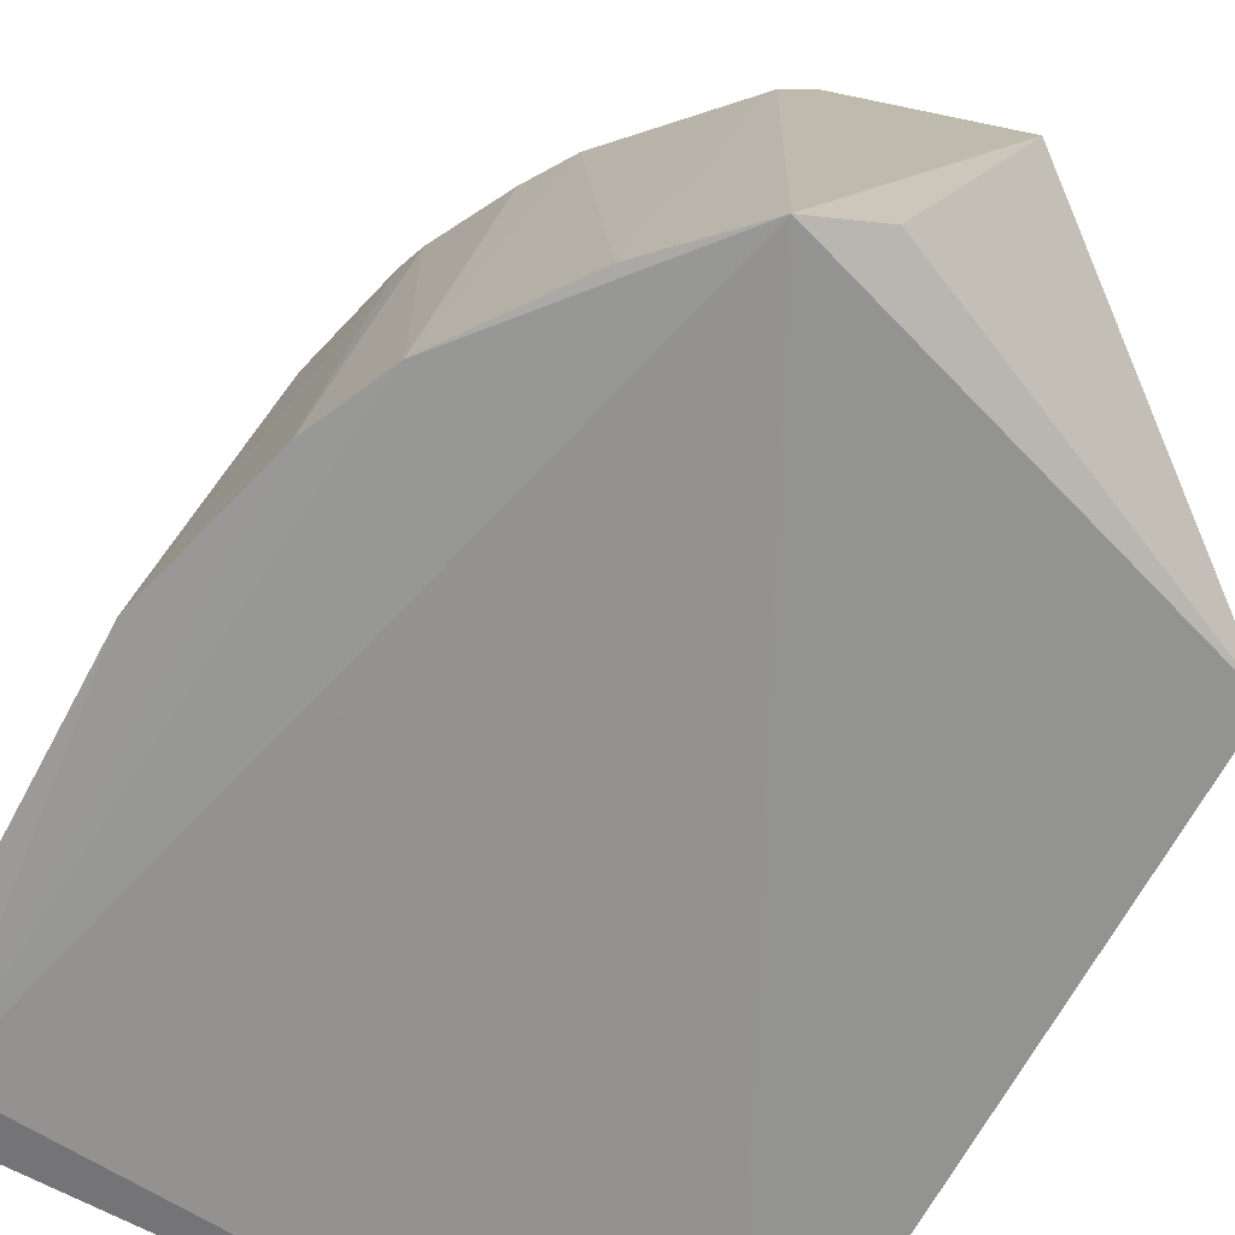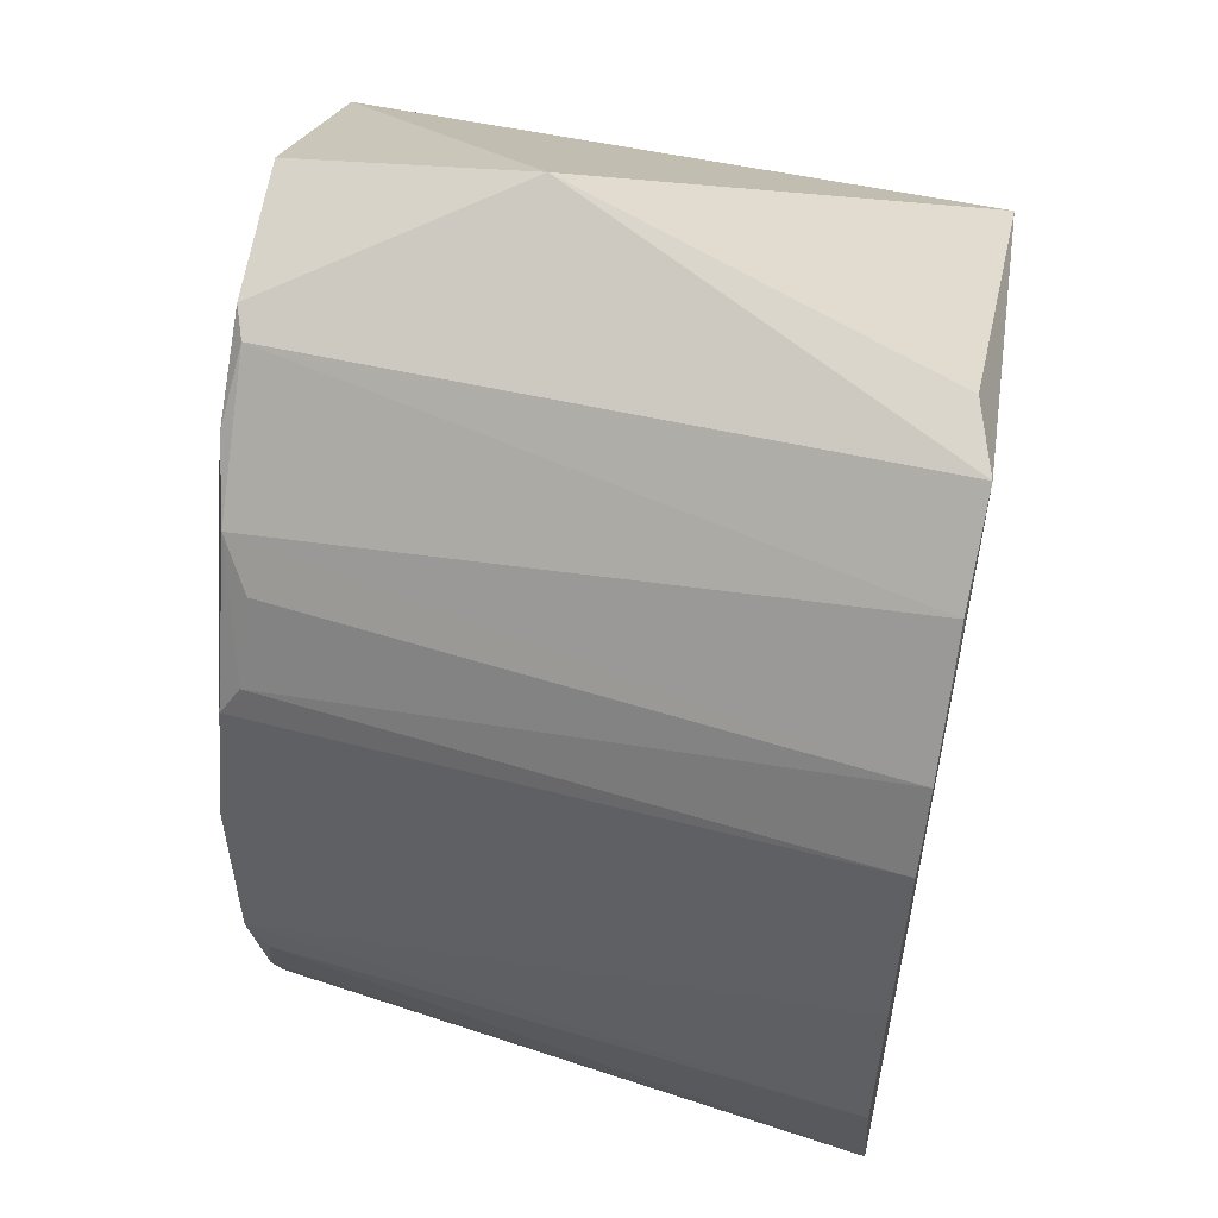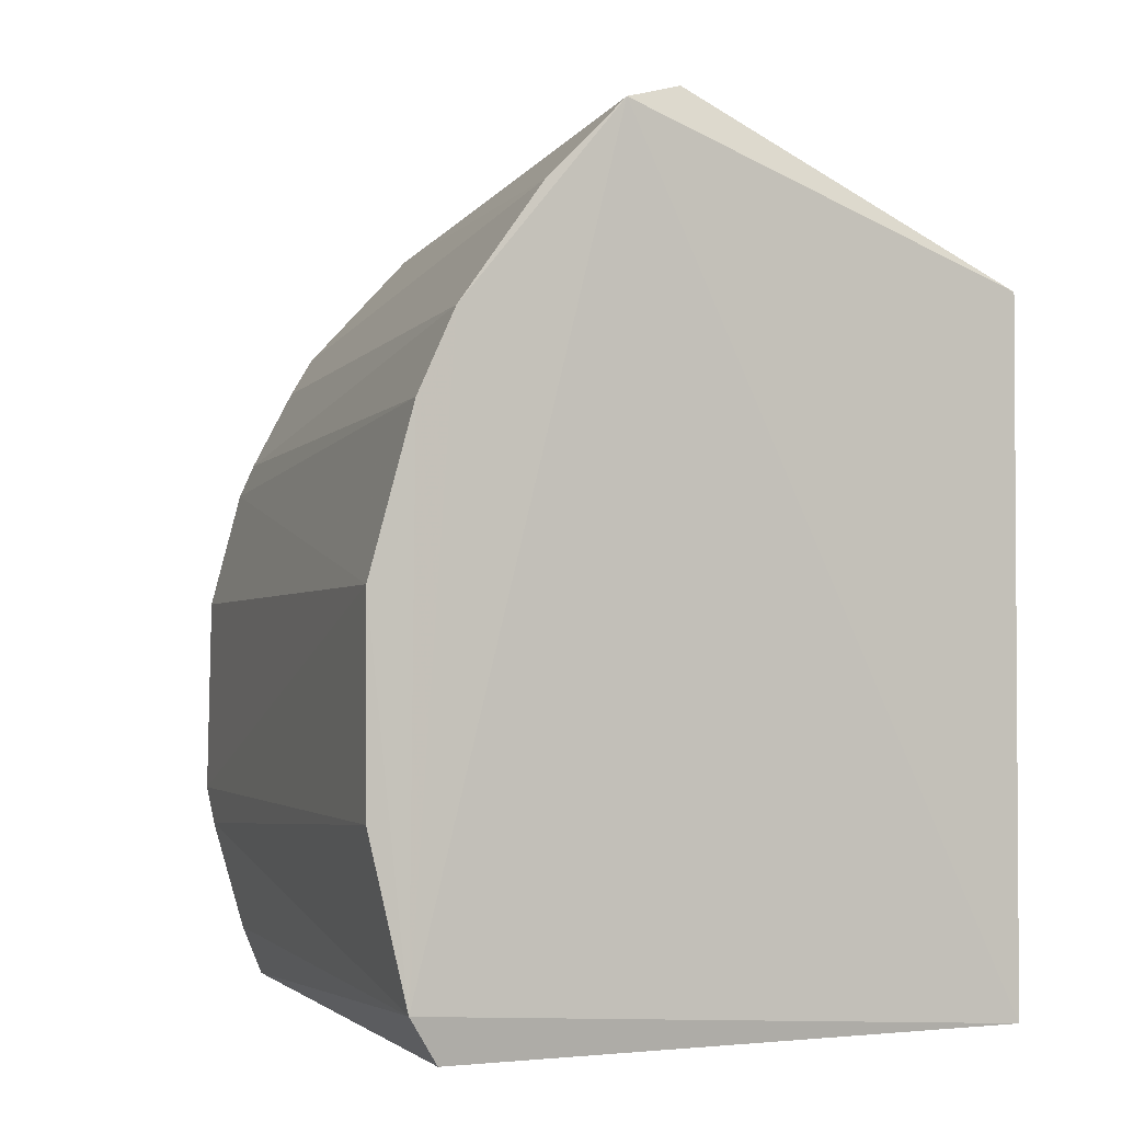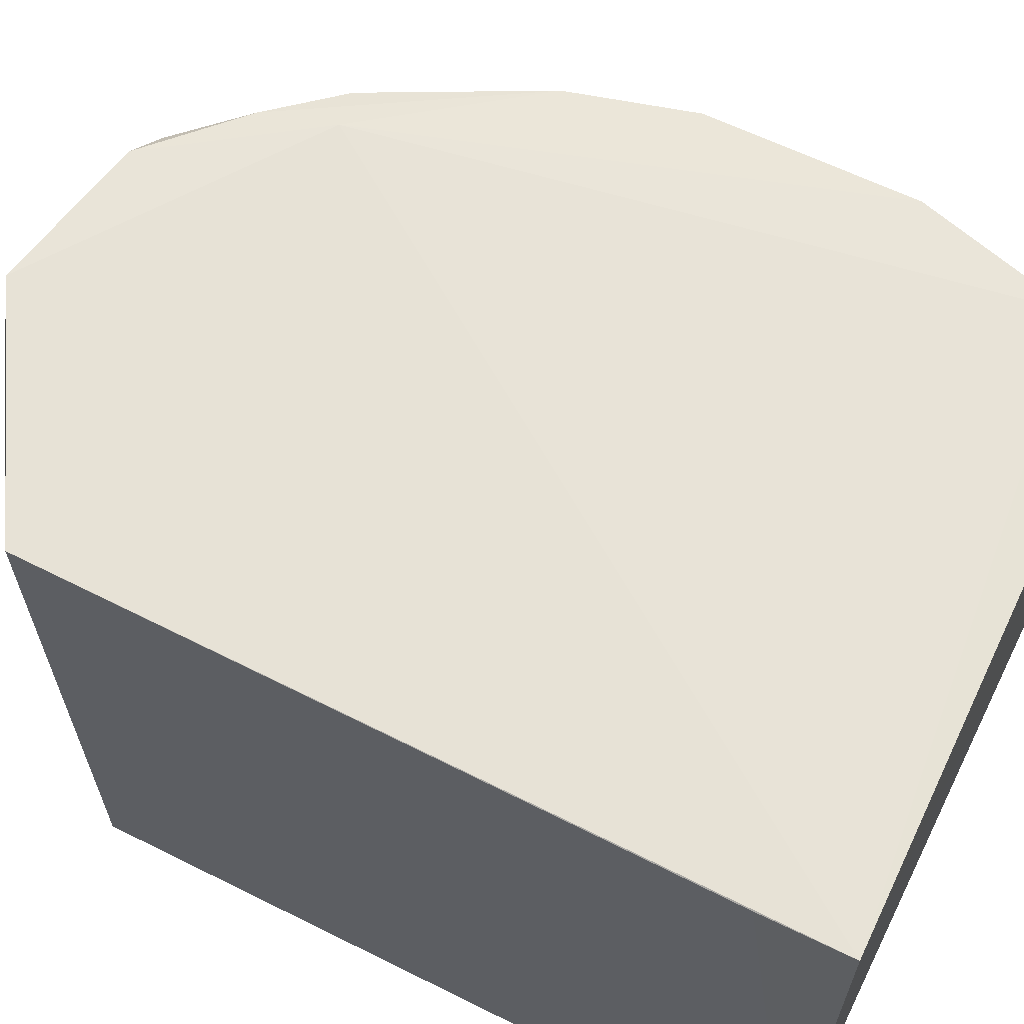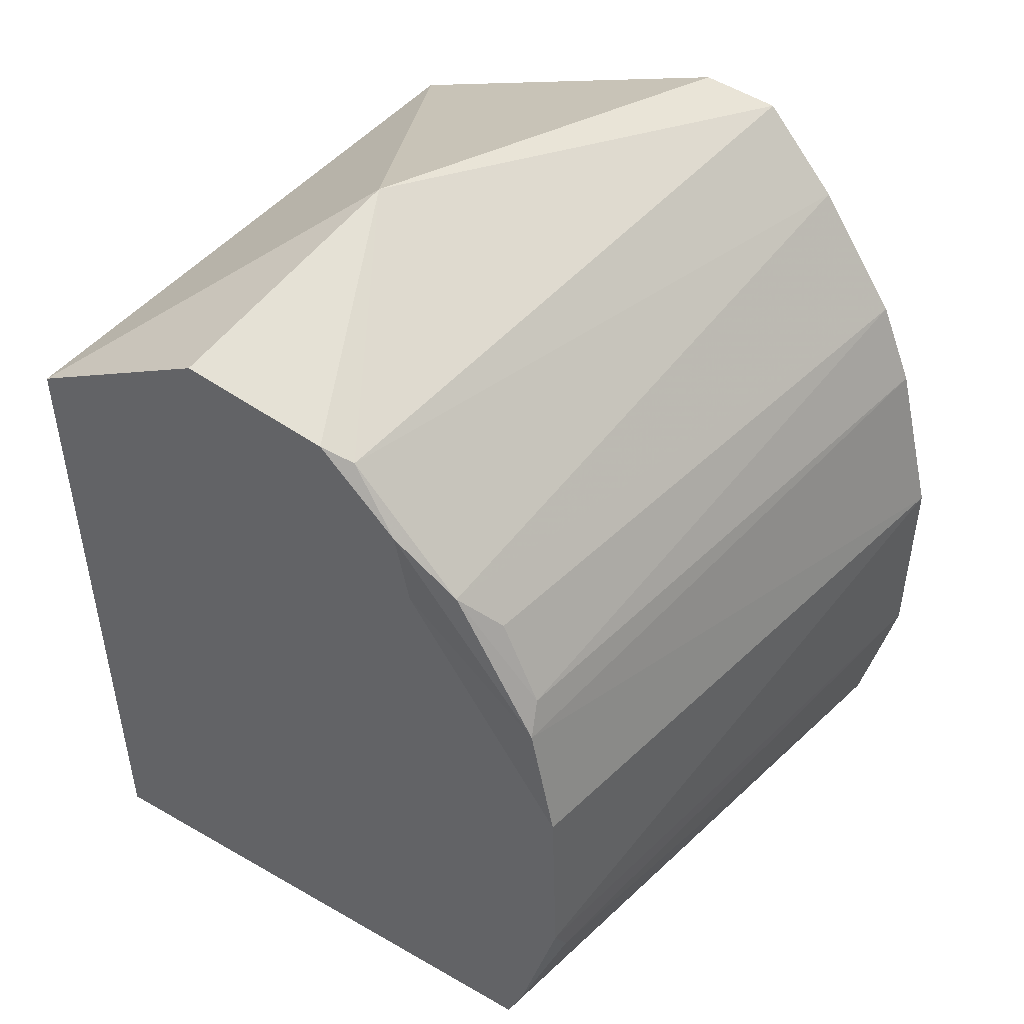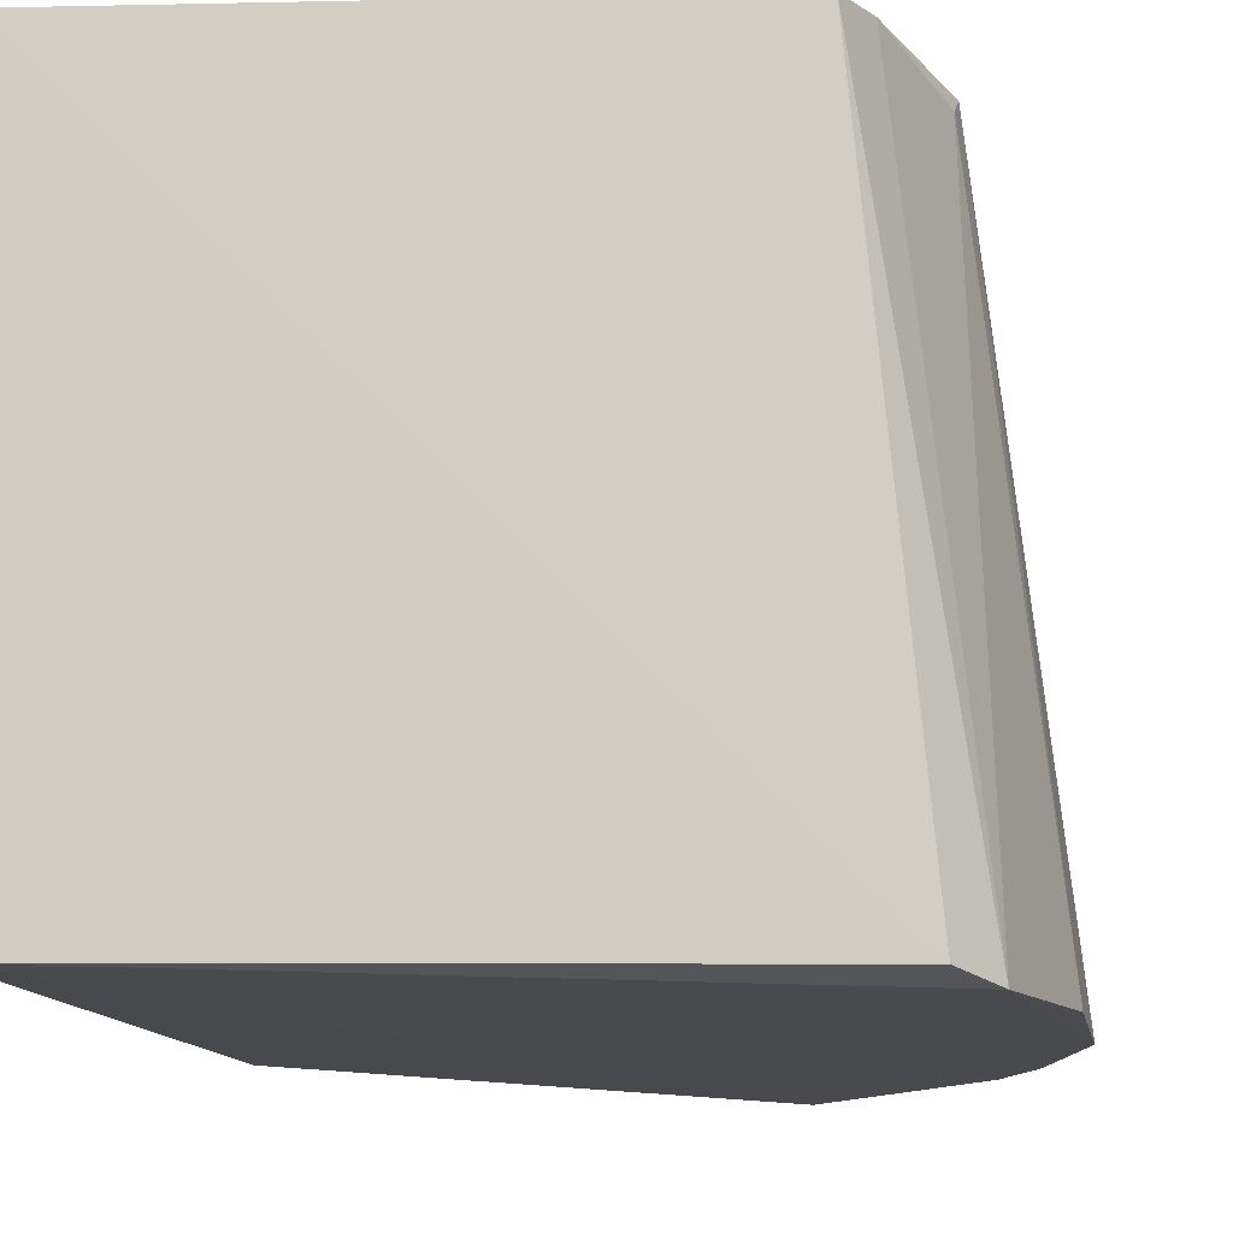
<metadata>
{"format":"obj","ext":"obj","renderer":"f3d","projection":"perspective","resolution":1024,"background":"white","views":[{"elev":-68.0,"azim":151.4,"up":"+Z"},{"elev":53.7,"azim":103.0,"up":"+Y"},{"elev":-2.2,"azim":153.7,"up":"+Y"},{"elev":64.5,"azim":-63.3,"up":"+Z"},{"elev":45.8,"azim":36.4,"up":"+Y"},{"elev":-12.6,"azim":9.6,"up":"+Z"}]}
</metadata>
<code>
v 0.01368 0.01815 0.09873
v 0.02312 -0.004792 0.09718
v 0.02263 0.01254 0.07529
v 0.000729 0.01447 0.07619
v 0.0007283 -0.01118 0.09879
v 0.01424 0.02041 0.07606
v 0.02189 0.007887 0.0979
v 0.0006973 0.0145 0.09917
v 0.02301 -0.011 0.07574
v 0.01668 0.01964 0.07522
v 0.02557 0.003813 0.0754
v 0.01885 0.01341 0.09814
v 0.02163 -0.008941 0.09804
v 0.0173 0.01301 0.09877
v 0.0006891 -0.008149 0.09881
v 0.00934 0.02146 0.08996
v 0.000729 -0.01118 0.07619
v 0.02298 0.00365 0.09805
v 0.02397 0.00961 0.07533
v 0.02553 -0.003493 0.07546
v 0.02007 0.01192 0.09709
v 0.01477 0.01767 0.0983
v 0.01953 0.01677 0.07531
v 0.02415 -0.009348 0.07536
v 0.0209 -0.01076 0.09796
v 0.008252 0.01903 0.0991
v 0.01663 0.01545 0.09866
v 0.02315 -0.003452 0.09796
v 0.02159 0.009039 0.09718
f 10 4 6
f 14 5 13
f 15 8 4
f 15 5 8
f 16 6 4
f 16 4 8
f 16 10 6
f 17 9 5
f 17 4 10
f 17 15 4
f 17 5 15
f 18 11 7
f 18 7 14
f 19 7 11
f 21 3 12
f 22 16 1
f 22 10 16
f 23 12 3
f 23 3 10
f 23 22 12
f 23 10 22
f 24 2 13
f 24 20 2
f 24 9 17
f 24 17 10
f 24 10 3
f 24 3 19
f 24 19 11
f 24 11 20
f 25 13 5
f 25 5 9
f 25 24 13
f 25 9 24
f 26 8 5
f 26 5 14
f 26 14 1
f 26 16 8
f 26 1 16
f 27 1 14
f 27 22 1
f 27 12 22
f 27 14 7
f 27 7 12
f 28 11 18
f 28 20 11
f 28 2 20
f 28 13 2
f 28 18 14
f 28 14 13
f 29 19 3
f 29 7 19
f 29 3 21
f 29 21 12
f 29 12 7

</code>
